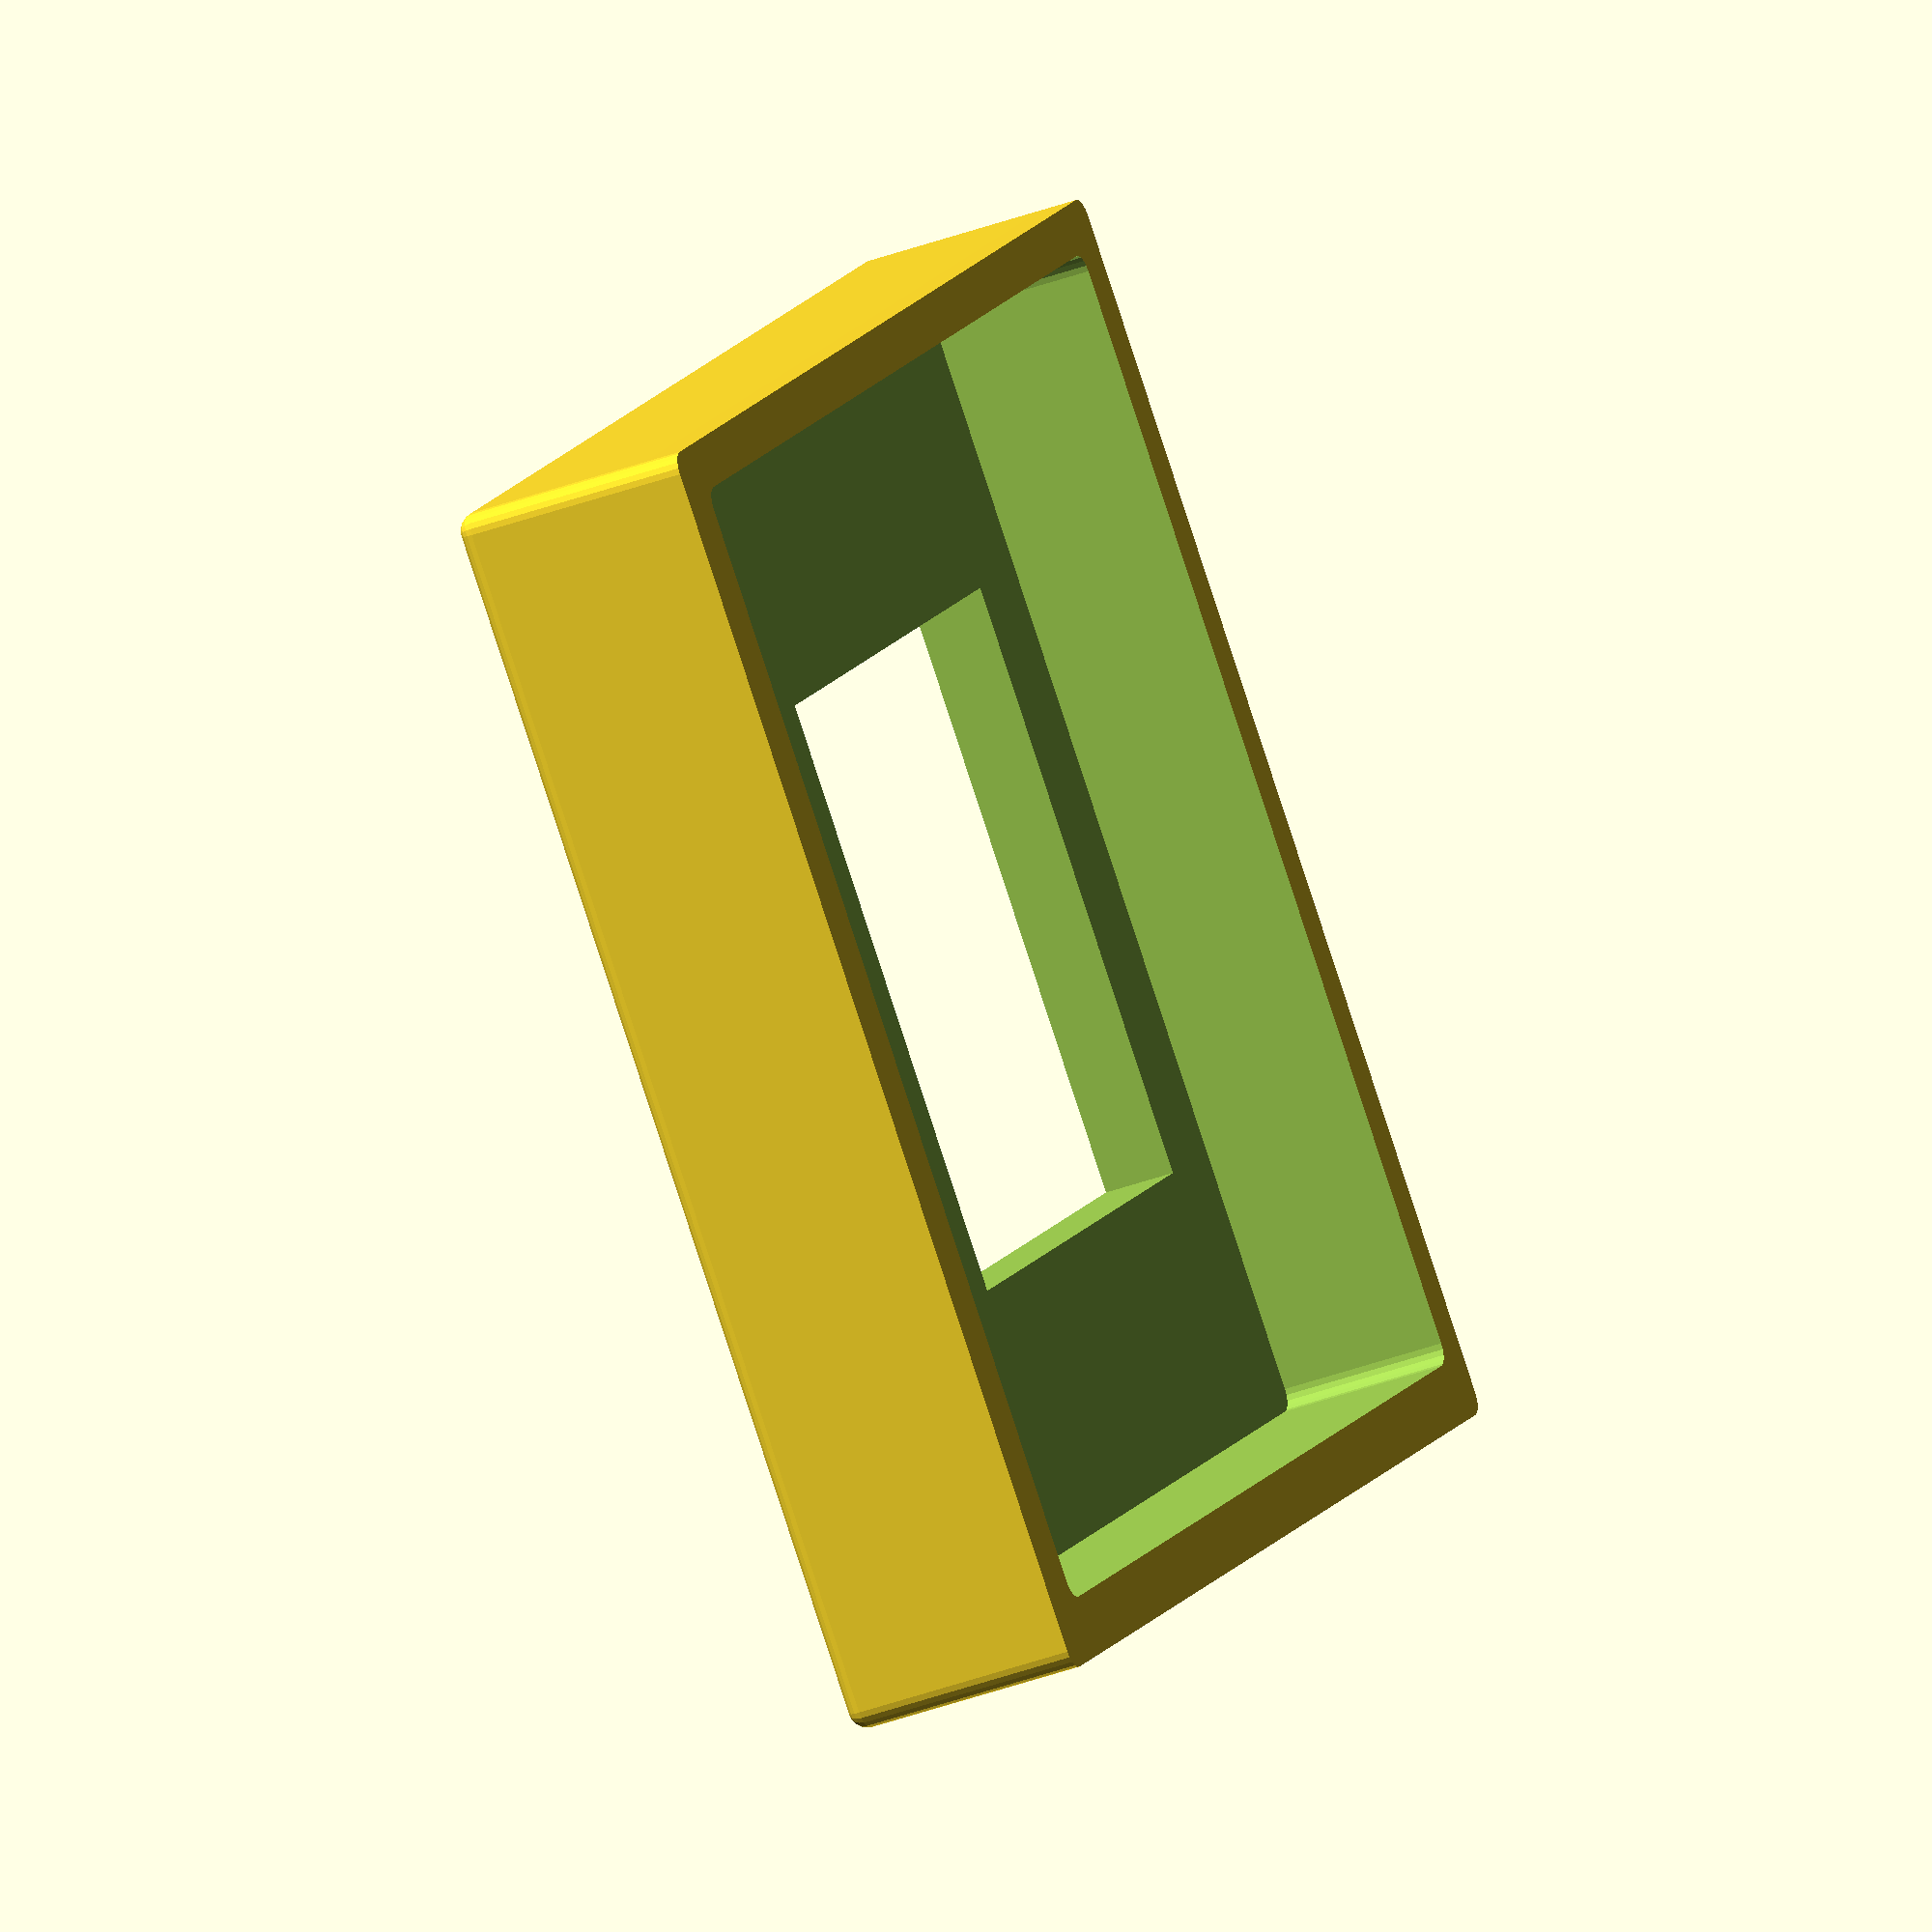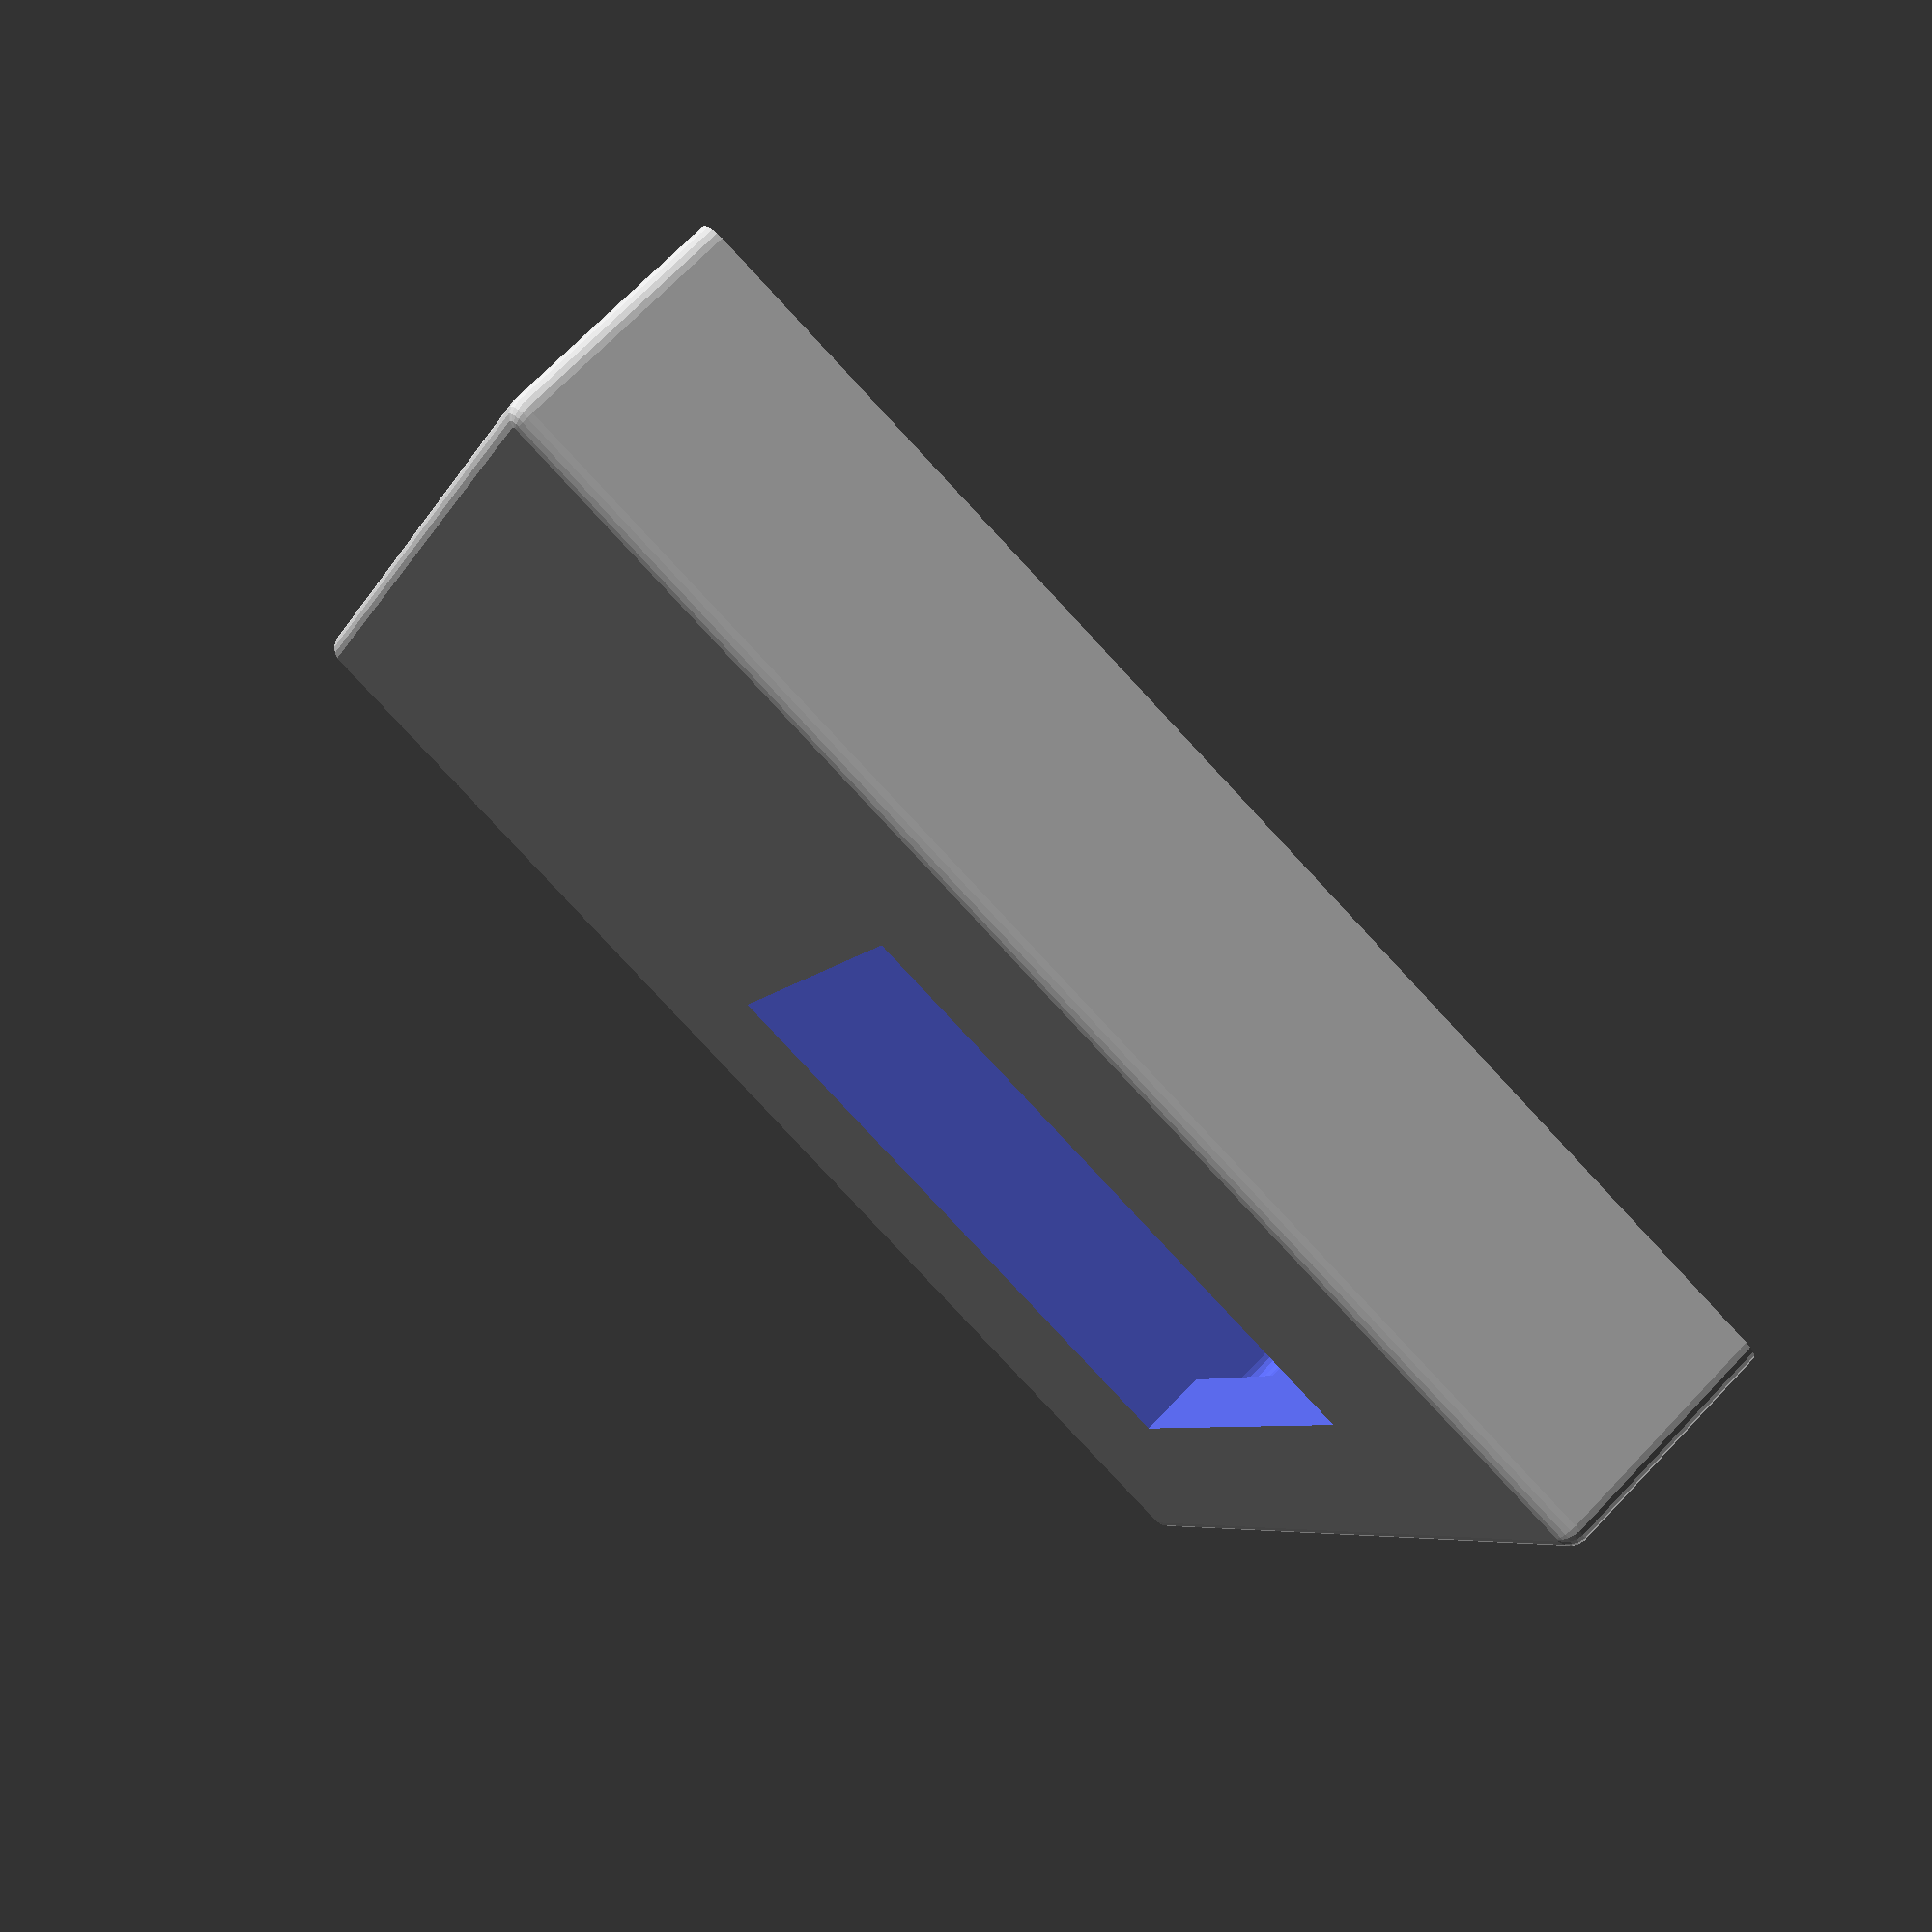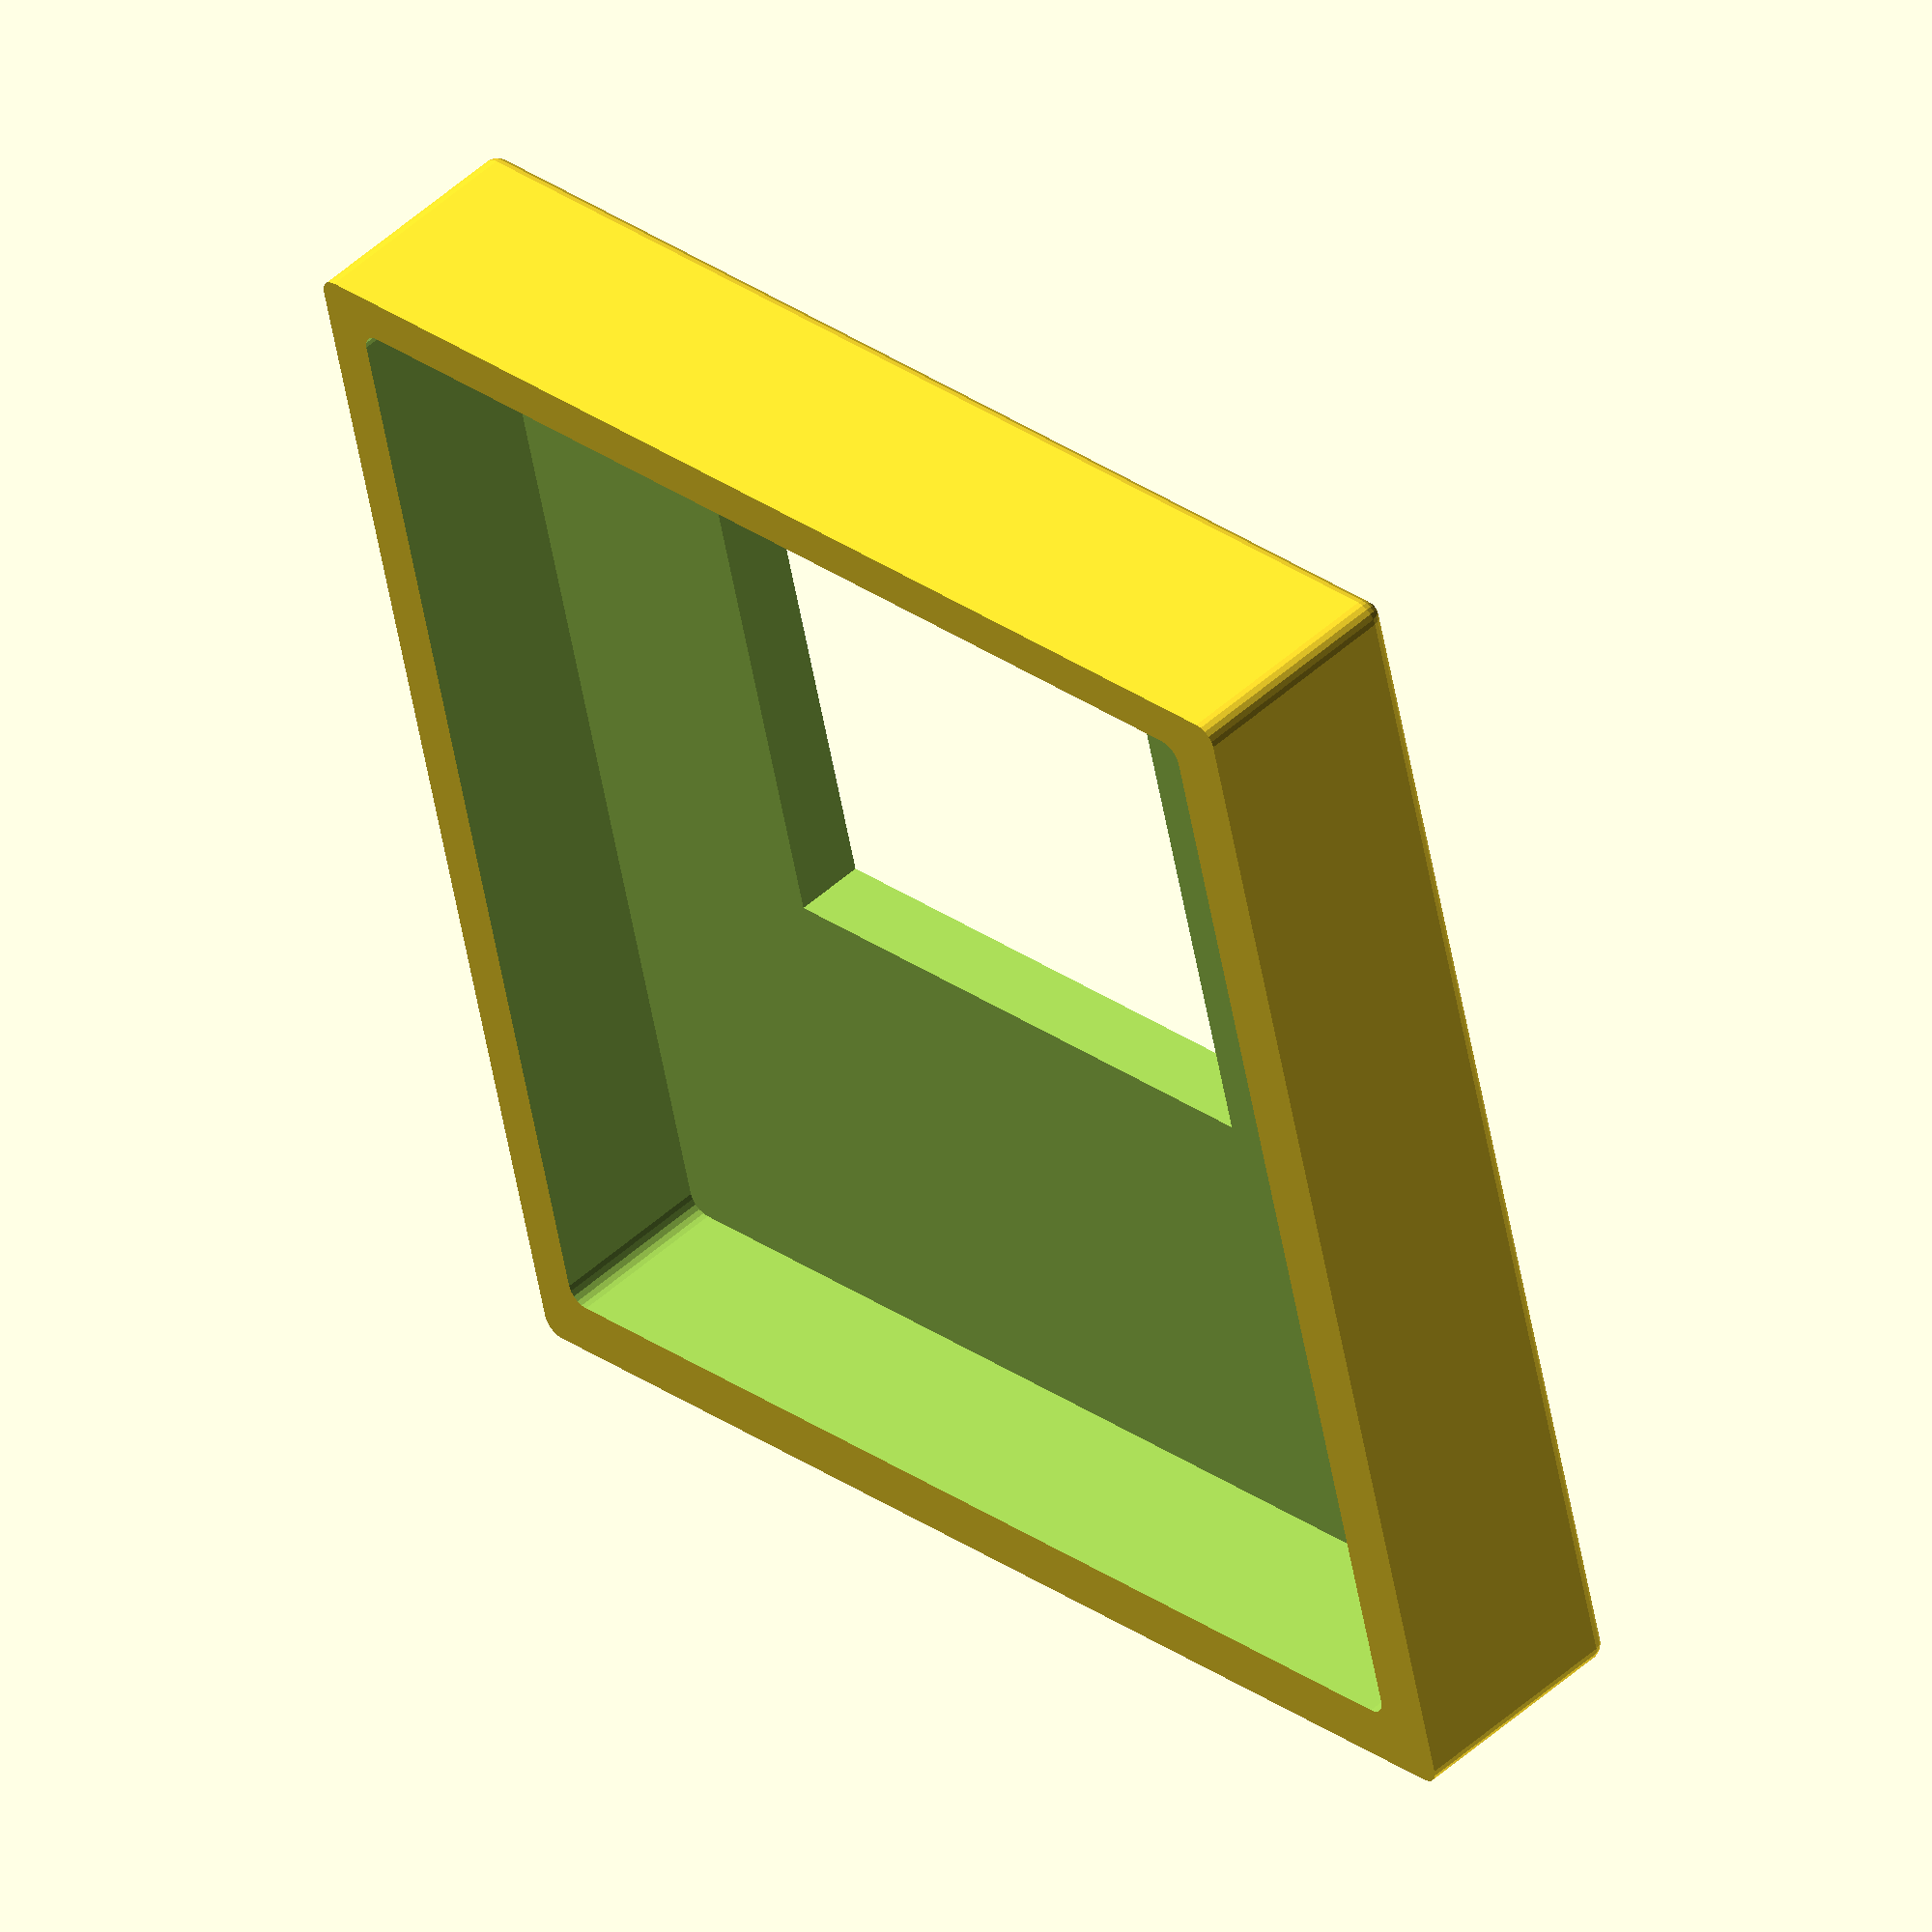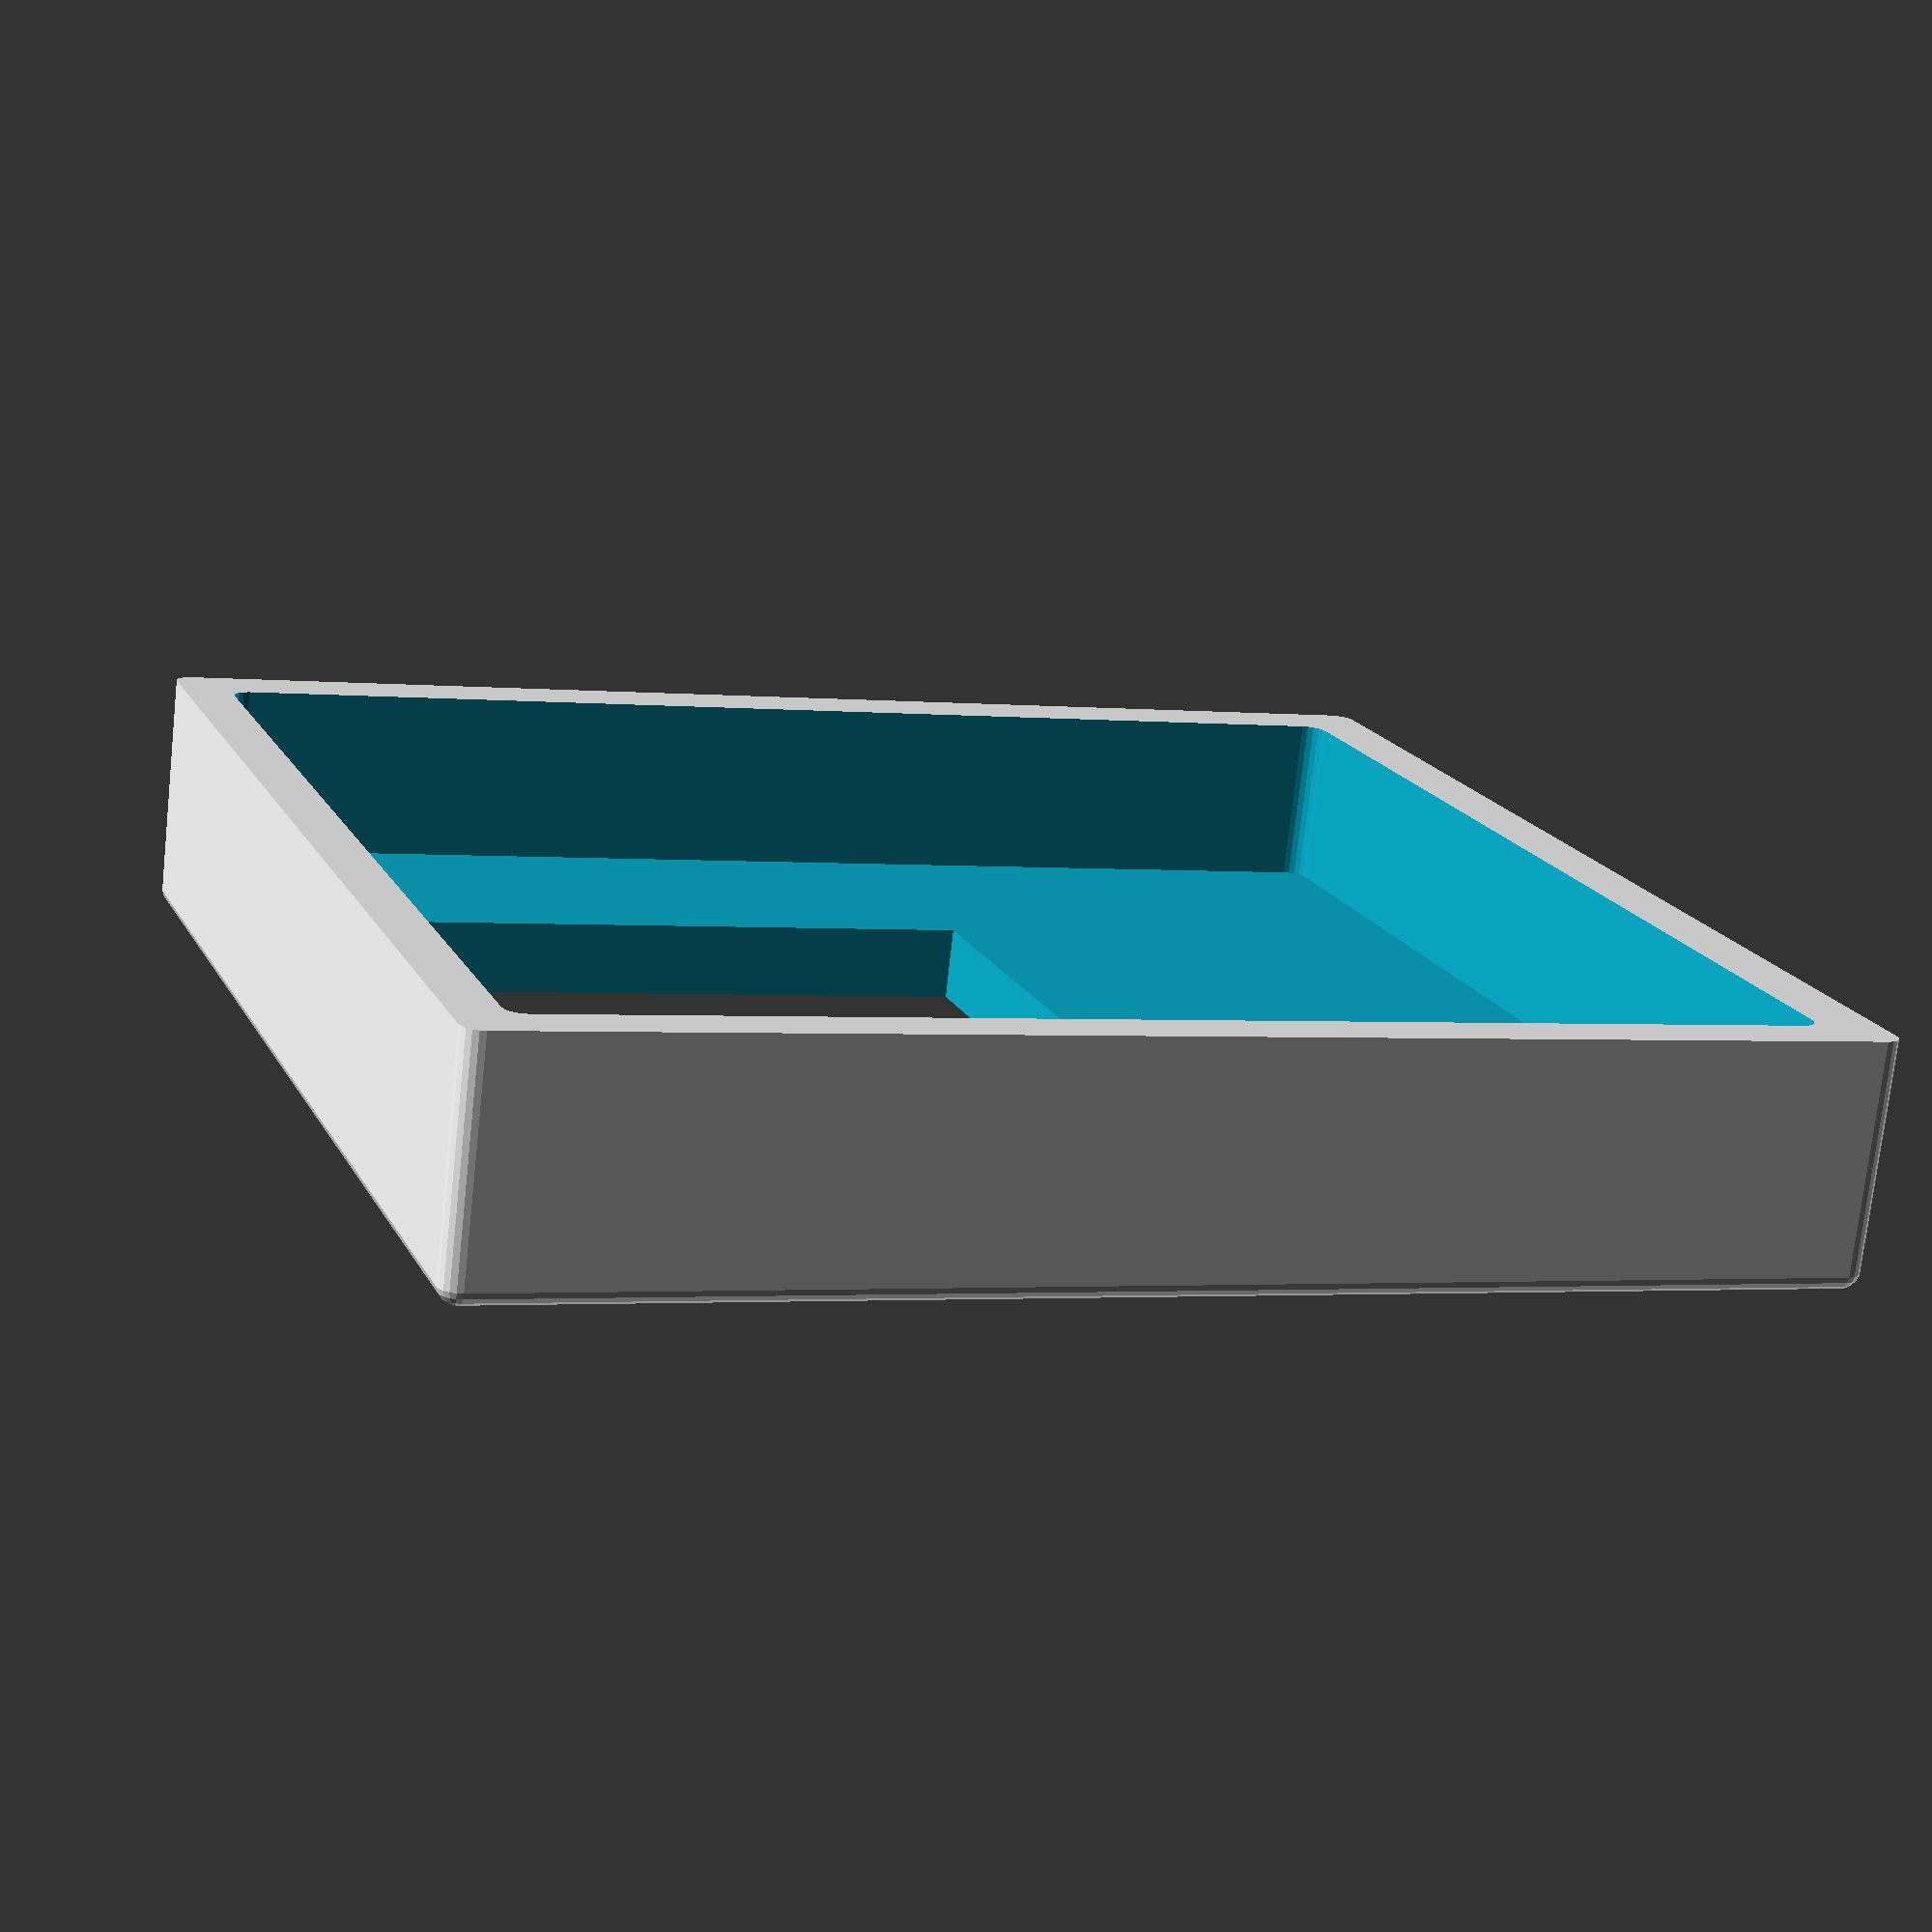
<openscad>
//measurements in millimeters
_screenHeight = 3;
_screenWidth = 19.45;
_screenLength = 24.2;
_switchLength = 15;
_switchWidth = 15;

_keyWidthPadding = 2;
_keyHeightPadding = 5;
_keyLengthPadding = 1;
_keyLengthOverhangOffset= 1.6;

_keyCapInternalHollowingSide = 18;

_keyWidth = _screenWidth+(_keyWidthPadding*2);
_keyLength = _screenLength+(_keyLengthPadding-_keyLengthOverhangOffset);
_keyHeight = _screenHeight + (_keyHeightPadding);
_keyHollowingHeightOffset = _keyHeightPadding+.5;

_keyCoverThickness = 2.5;
_keyCoverWidth = _keyWidth+_keyCoverThickness;
_keyCoverLength = _keyLength+_keyCoverThickness+_keyLengthOverhangOffset;
_keyCoverHeight = _screenHeight+2;
_keyCoverInternalFitTolerance = .25;

_keyCapHoleEdgeOffset = .55;

_switchPaddingLength = 2.25;
_switchPaddingWidth = 2.25;
_keySwitchCutoutLength = 13.95; //14.05
_keySwitchCutoutWidth = 13.95; //14.05

_controlBoardLength = 102;//mm
_controlBoardWidth = 53.5;//mm
_controlBoardScrewHoleDiameter = 3.4;

_m2KnurlCutoutDiameter = 3.6;//mm

_keySpacingDist = 2; //mm between each key

_plateHeight = 5;

_keyCapShankOffsetRiserLength = 7.01; // Warning: Careful when modifying. This is a tuned value.
_keyCapShankOffsetRiserWidth = 4.55; // Warning: Careful when modifying. This is a tuned value.
_keyCapShankOffsetTowardSwitch = 3;

//constants
_numScreenKeys = 25;
_numBasicKeys = 5;

//formulas


main();

module main(){
    translate([0,0,_plateHeight+_keyCapShankOffsetRiserLength/4]){
        //screenKeyCap();

        translate([(-_keyCoverThickness/2)-_keyCoverInternalFitTolerance/2,-_keyCoverThickness/2-_keyCoverInternalFitTolerance/2,5]){
            screenKeyCapCover();
        }
        
    }
    
   

    //rowPlate(1);

    //controlBoardModel();
}

module screenModel(){
    cube([_screenWidth, _screenLength, _screenHeight]);
}



module screenKeyCap(){
    union(){
        difference(){
            //main key body
            roundedCube(size=[_keyWidth, _keyLength, _keyHeight], radius=.4, apply_to="none");

            screenYOffset = 1.25;
            //screen cutout
            translate([_keyWidthPadding,_keyLengthPadding+screenYOffset,(_keyHeightPadding)+.1]){
                screenModel();

                trenchLength = 7;
                trenchScreenEdgeDist = 12;
                //resistors trench cutout
                translate([0,trenchScreenEdgeDist-(trenchLength/2),-1]){
                    cube(size=[_screenWidth, 7, 1.5]);
                }
            }

            


            //internal hollowing
            translate([(_keyWidth/2)-(_keyCapInternalHollowingSide/2), (_keyLength/2)-
            (_keyCapInternalHollowingSide/2), -_keyHeight+_keyHollowingHeightOffset]){
                cube(size=[_keyCapInternalHollowingSide, _keyCapInternalHollowingSide,
                _keyHollowingHeightOffset]);
            }

        }

        translate([(_keyWidth-_keyCapShankOffsetRiserLength)/2,(_keyLength-_keyCapShankOffsetRiserWidth)/2,
        -_keyHeight+_keyHollowingHeightOffset+_keyCapShankOffsetTowardSwitch]){
                keyCapShankConnector();
        }
    }
}

module screenKeyCapCover(){
    union(){
        difference(){
            //main body
            roundedCube(size=[_keyCoverWidth, _keyCoverLength, _keyCoverHeight], radius=.4, apply_to="zmax");
            //internal keycap cutout
            translate([_keyCoverThickness/2, _keyCoverThickness/2, -_keyCoverHeight+.5]){
                roundedCube(size=[_keyWidth+_keyCoverInternalFitTolerance,
                _keyLength+_keyCoverInternalFitTolerance+_keyLengthOverhangOffset, _keyHeight], radius=.4, apply_to="none");
            }

            displayAreaX = 12.5;
            displayAreaY = 12.6;
            //screen Window cutout
            translate([(_keyCoverWidth/2)-displayAreaX/2,_keyLength/2,0]){
                cube(size=[displayAreaX, displayAreaY, 5]);
            }
        }
    }
}

module controlBoardModel(){
    screwHoleEdgeDistance = 2.5;
     screwHoleADistFromXAxis = 14.0;
    screwHoleADistFromYAxis = _controlBoardWidth-screwHoleEdgeDistance;

    screwHoleBDistFromXAxis = 15.3;
    screwHoleBDistFromYAxis = screwHoleEdgeDistance;

    screwHoleCDistFromXAxis = 90.2;
    screwHoleCDistFromYAxis = screwHoleEdgeDistance;

    screwHoleDDistFromXAxis = 96.52;
    screwHoleDDistFromYAxis = _controlBoardWidth-screwHoleEdgeDistance;
    union(){
        translate([0,6,0]){
            difference(){
                union(){
                    cube(size=[_controlBoardWidth, _controlBoardLength, 2]);
                    //screwhole standoffs
                    translate([screwHoleADistFromYAxis,screwHoleADistFromXAxis,1]){
                        cylinder(r=_controlBoardScrewHoleDiameter-.9, h=4, $fn=100);
                    }

                    translate([screwHoleBDistFromYAxis,screwHoleBDistFromXAxis,1]){
                        cylinder(r=_controlBoardScrewHoleDiameter-.9, h=4, $fn=100);
                    }

                    translate([screwHoleCDistFromYAxis,screwHoleCDistFromXAxis,1]){
                        cylinder(r=_controlBoardScrewHoleDiameter-.9, h=4, $fn=100);
                    }

                    translate([screwHoleDDistFromYAxis,screwHoleDDistFromXAxis,1]){
                        cylinder(r=_controlBoardScrewHoleDiameter-.9, h=4, $fn=100);
                    }
                }
               

                //screwholes
                translate([screwHoleADistFromYAxis,screwHoleADistFromXAxis,-1]){
                    cylinder(r=_controlBoardScrewHoleDiameter/2, h=8, $fn=100);
                }

                translate([screwHoleBDistFromYAxis,screwHoleBDistFromXAxis,-1]){
                    cylinder(r=_controlBoardScrewHoleDiameter/2, h=8, $fn=100);
                }

                translate([screwHoleCDistFromYAxis,screwHoleCDistFromXAxis,-1]){
                    cylinder(r=_controlBoardScrewHoleDiameter/2, h=8, $fn=100);
                }

                translate([screwHoleDDistFromYAxis,screwHoleDDistFromXAxis,-1]){
                    cylinder(r=_controlBoardScrewHoleDiameter/2, h=8, $fn=100);
                }
            }
        }
        
        maxPortHeight = 23;
        dcJackPortWidth=9.5;
        usbPortWidth=11.5;
        usbPortHeight=8;
        dcRearOverhangLength = 3;
        //test port alignments
        translate([0,-dcRearOverhangLength,0]){
            
            difference(){
                union(){
                     cube(size=[_controlBoardWidth, 5, maxPortHeight]);
                     translate([0,5,0])
                     cube(size=[_controlBoardWidth, dcRearOverhangLength+1, 2]);
                }
               

                translate([_controlBoardWidth-7.5,7,14]){
                    rotate([90,0,0])
                    cylinder(r=dcJackPortWidth/2, h=8, $fn=100);
                }

                translate([10,-1,5.5]){
                    roundedCube(size=[usbPortWidth, 8, usbPortHeight], radius=.4, apply_to="all");
                }
            }
        }
    }
}

module keyCapShankConnector()
{
    union()
    {
        // Shank
        translate([0,0,-_keyCapShankOffsetTowardSwitch])
            difference()
            //union()
            {
                shankConnectorDepth = 3.8;
                roundedCube(size=[_keyCapShankOffsetRiserLength, _keyCapShankOffsetRiserWidth, shankConnectorDepth], radius=0.4, apply_to="none");

                //crossPunch
                crossPunchFinLength = 4.3; // Warning: Careful when modifying. This is a tuned value.
                crossPunchFinWidth = 1.21; // Warning: Careful when modifying. This is a tuned value.
                crossPunchFinAdditionalCut = 2;

                translate([_keyCapShankOffsetRiserLength/2, _keyCapShankOffsetRiserWidth/2, -1])
                    union()
                    {
                        translate([-crossPunchFinLength/2, -crossPunchFinWidth/2, 0])
                            roundedCube(size=[crossPunchFinLength, crossPunchFinWidth, shankConnectorDepth+2], radius=0.25, apply_to="none");
                        rotate([0,0,90])
                            translate([-(crossPunchFinLength+crossPunchFinAdditionalCut)/2, -crossPunchFinWidth/2, 0])
                                roundedCube(size=[crossPunchFinLength+crossPunchFinAdditionalCut, crossPunchFinWidth, shankConnectorDepth+2], radius=0.25, apply_to="none");
                    }
            }

        roundedCube(size=[_keyCapShankOffsetRiserLength, _keyCapShankOffsetRiserWidth, _keyCapShankOffsetTowardSwitch], radius=0.4, apply_to="none");
        
    }
}

module rowPlate(rowSwitches = 1){
    plateWidth = rowSwitches*(_keySpacingDist+_keyWidth);
    plateCornerPadding=6;
    plateLengthWireExtension = 3;
    plateLength = _keyLength+(_keySpacingDist*2)+plateLengthWireExtension;

    screenRouteCutoutDist = 4.5;
    screenRouteWidth = 18;
    screenRouteLength = 3;
    keyYSpacingDist = _keySpacingDist - 1.5;
    difference(){
        cube(size=[plateWidth, plateLength, _plateHeight]);

        translate([plateCornerPadding, (plateLength/2)-(_keySwitchCutoutLength/2)-_keySpacingDist, 0]){

            for(i=[0:rowSwitches]){
                if(i<rowSwitches){
                    translate([(i*_keyWidth)+_keySpacingDist,keyYSpacingDist,-.5]){
                        //key cutout
                        cube(size=[_keySwitchCutoutWidth, _keySwitchCutoutLength, 6]);

                        //screen wire route
                        translate([(_keySwitchCutoutWidth/2)-screenRouteWidth/2,(_keySwitchCutoutLength)+screenRouteCutoutDist,0]){
                            roundedCube(size=[screenRouteWidth,screenRouteLength,6], radius=.5, apply_to="none");
                        }
                    }
                }
            }
        }
    }

}

/// Builds a cube with rounded corners
/// size - dimension vector
/// center - centered on xyz planes?
/// radius - rounding radius
/// apply_to - which sides to round
module roundedCube(size = [1, 1, 1], center = false, radius = 0.5, apply_to = "all")
{
	// If single value, convert to [x, y, z] vector
	size = (size[0] == undef) ? [size, size, size] : size;

	translate_min = radius;
	translate_xmax = size[0] - radius;
	translate_ymax = size[1] - radius;
	translate_zmax = size[2] - radius;

	diameter = radius * 2;

	obj_translate = (center == false) ?
		[0, 0, 0] : [
			-(size[0] / 2),
			-(size[1] / 2),
			-(size[2] / 2)
		];

	translate(v = obj_translate) {
		hull() {
			for (translate_x = [translate_min, translate_xmax]) {
				x_at = (translate_x == translate_min) ? "min" : "max";
				for (translate_y = [translate_min, translate_ymax]) {
					y_at = (translate_y == translate_min) ? "min" : "max";
					for (translate_z = [translate_min, translate_zmax]) {
						z_at = (translate_z == translate_min) ? "min" : "max";

						translate(v = [translate_x, translate_y, translate_z])
						if (
							(apply_to == "all") ||
							(apply_to == "xmin" && x_at == "min") || (apply_to == "xmax" && x_at == "max") ||
							(apply_to == "ymin" && y_at == "min") || (apply_to == "ymax" && y_at == "max") ||
							(apply_to == "zmin" && z_at == "min") || (apply_to == "zmax" && z_at == "max")
						) {
							sphere(r = radius, $fn=20);
						} else {
							rotate =
								(apply_to == "xmin" || apply_to == "xmax" || apply_to == "x") ? [0, 90, 0] : (
								(apply_to == "ymin" || apply_to == "ymax" || apply_to == "y") ? [90, 90, 0] :
								[0, 0, 0]
							);
							rotate(a = rotate)
							cylinder(h = diameter, r = radius, center = true, $fn=20);
						}
					}
				}
			}
		}
	}
}
</openscad>
<views>
elev=37.8 azim=316.3 roll=115.5 proj=o view=solid
elev=289.7 azim=109.8 roll=43.6 proj=p view=solid
elev=131.7 azim=193.5 roll=315.4 proj=o view=solid
elev=254.9 azim=289.6 roll=6.3 proj=p view=wireframe
</views>
